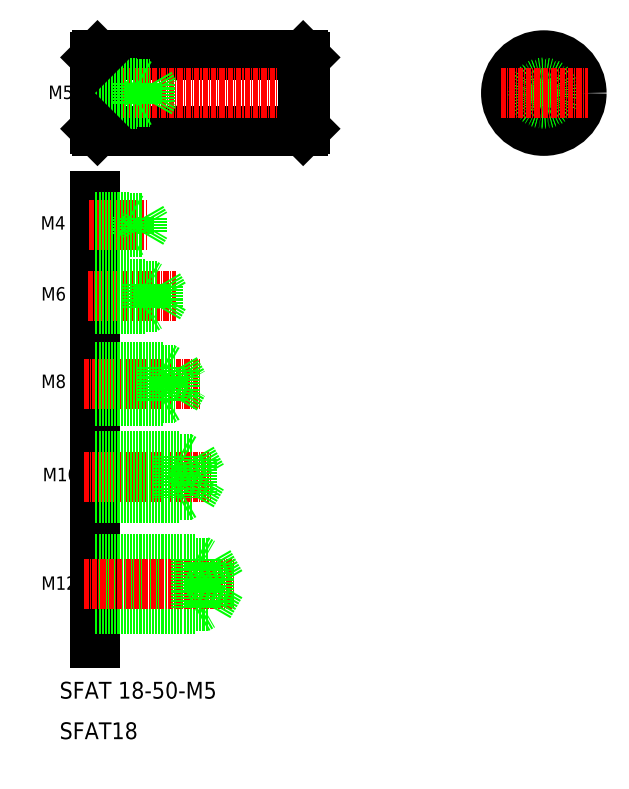
<metadata>
{"format":"dxf","ext":"dxf","renderer":"ezdxf+matplotlib","layout":"modelspace","background":"white","min_lineweight":24,"dpi":150}
</metadata>
<code>
0
SECTION
2
ENTITIES
0
LINE
8
0
10
235.3
20
265.5
30
0
11
235.3
21
159.2
31
0
0
LINE
8
0
10
235.3
20
179.1
30
0
11
259.3
21
179.1
31
0
0
LINE
8
0
10
235.3
20
167.1
30
0
11
259.3
21
167.1
31
0
0
LINE
8
0
10
235.3
20
178.2
30
0
11
262.3
21
178.2
31
0
0
LINE
8
0
10
235.3
20
167.9
30
0
11
262.3
21
167.9
31
0
0
LINE
8
CENTER
10
232.5
20
173.1
30
0
11
268.2
21
173.1
31
0
0
TEXT
8
0
10
226.7
20
145.8
30
0
40
4
1
SFAT 18-50-M5
0
TEXT
8
0
10
226.7
20
136.1
30
0
40
4
1
SFAT18
0
TEXT
8
0
10
222.4
20
171.7
30
0
40
3.2
1
M12
0
LINE
8
0
10
259.3
20
179.1
30
0
11
259.3
21
167.1
31
0
0
LINE
8
0
10
262.3
20
178.2
30
0
11
265.2
21
173.1
31
0
0
LINE
8
0
10
262.3
20
178.2
30
0
11
262.3
21
167.9
31
0
0
LINE
8
0
10
262.3
20
167.9
30
0
11
265.2
21
173.1
31
0
0
LINE
8
0
10
259.3
20
167.1
30
0
11
260.8
21
167.9
31
0
0
LINE
8
0
10
259.3
20
179.1
30
0
11
260.8
21
178.2
31
0
0
LINE
8
0
10
243.3
20
256.6
30
0
11
243.9
21
256.9
31
0
0
LINE
8
0
10
243.3
20
256.6
30
0
11
243.3
21
260.6
31
0
0
LINE
8
CENTER
10
232.5
20
220.8
30
0
11
260.4
21
220.8
31
0
0
LINE
8
0
10
235.3
20
194.3
30
0
11
258.3
21
194.3
31
0
0
LINE
8
0
10
235.3
20
202.8
30
0
11
258.3
21
202.8
31
0
0
LINE
8
CENTER
10
232.5
20
198.6
30
0
11
262.9
21
198.6
31
0
0
LINE
8
0
10
254.3
20
224.2
30
0
11
254.3
21
217.4
31
0
0
LINE
8
0
10
251.3
20
224.8
30
0
11
251.3
21
216.8
31
0
0
LINE
8
0
10
254.3
20
217.4
30
0
11
256.2
21
220.8
31
0
0
TEXT
8
0
10
222.4
20
219.8
30
0
40
3.2
1
M8
0
TEXT
8
0
10
222.7
20
197.6
30
0
40
3.2
1
M10
0
LINE
8
0
10
255.3
20
203.6
30
0
11
255.3
21
193.6
31
0
0
LINE
8
0
10
235.3
20
193.6
30
0
11
255.3
21
193.6
31
0
0
LINE
8
0
10
255.3
20
193.6
30
0
11
256.6
21
194.3
31
0
0
LINE
8
0
10
235.3
20
217.4
30
0
11
254.3
21
217.4
31
0
0
LINE
8
0
10
235.3
20
216.8
30
0
11
251.3
21
216.8
31
0
0
LINE
8
0
10
235.3
20
203.6
30
0
11
255.3
21
203.6
31
0
0
LINE
8
0
10
255.3
20
203.6
30
0
11
256.6
21
202.8
31
0
0
LINE
8
0
10
251.3
20
216.8
30
0
11
252.4
21
217.4
31
0
0
LINE
8
CENTER
10
233.5
20
241.6
30
0
11
254.4
21
241.6
31
0
0
TEXT
8
0
10
222.4
20
240.6
30
0
40
3.2
1
M6
0
LINE
8
0
10
235.3
20
224.8
30
0
11
251.3
21
224.8
31
0
0
LINE
8
0
10
235.3
20
224.2
30
0
11
254.3
21
224.2
31
0
0
LINE
8
0
10
251.3
20
224.8
30
0
11
252.4
21
224.2
31
0
0
LINE
8
0
10
254.3
20
224.2
30
0
11
256.2
21
220.8
31
0
0
LINE
8
0
10
235.3
20
244.1
30
0
11
250.3
21
244.1
31
0
0
LINE
8
0
10
235.3
20
244.6
30
0
11
247.3
21
244.6
31
0
0
LINE
8
0
10
235.3
20
239.1
30
0
11
250.3
21
239.1
31
0
0
LINE
8
0
10
235.3
20
238.6
30
0
11
247.3
21
238.6
31
0
0
LINE
8
0
10
235.3
20
256.6
30
0
11
243.3
21
256.6
31
0
0
LINE
8
0
10
250.3
20
239.1
30
0
11
251.7
21
241.6
31
0
0
LINE
8
0
10
250.3
20
244.1
30
0
11
251.7
21
241.6
31
0
0
LINE
8
0
10
250.3
20
244.1
30
0
11
250.3
21
239.1
31
0
0
LINE
8
0
10
247.3
20
244.6
30
0
11
247.3
21
238.6
31
0
0
LINE
8
0
10
247.3
20
238.6
30
0
11
248.1
21
239.1
31
0
0
LINE
8
0
10
247.3
20
244.6
30
0
11
248.1
21
244.1
31
0
0
LINE
8
0
10
258.3
20
202.8
30
0
11
260.7
21
198.6
31
0
0
LINE
8
0
10
258.3
20
202.8
30
0
11
258.3
21
194.3
31
0
0
LINE
8
0
10
258.3
20
194.3
30
0
11
260.7
21
198.6
31
0
0
LINE
8
0
10
235.8
20
281.1
30
0
11
284.8
21
281.1
31
0
0
LINE
8
0
10
235.8
20
299.1
30
0
11
284.8
21
299.1
31
0
0
LINE
8
CENTER
10
232.8
20
290.1
30
0
11
287.9
21
290.1
31
0
0
LINE
8
0
10
235.3
20
298.6
30
0
11
235.3
21
281.6
31
0
0
LINE
8
0
10
235.8
20
299.1
30
0
11
235.8
21
281.1
31
0
0
LINE
8
0
10
235.3
20
287.6
30
0
11
245.3
21
287.6
31
0
0
LINE
8
0
10
235.3
20
292.6
30
0
11
245.3
21
292.6
31
0
0
LINE
8
0
10
235.3
20
292.2
30
0
11
248.3
21
292.2
31
0
0
LINE
8
0
10
235.3
20
288
30
0
11
248.3
21
288
31
0
0
TEXT
8
0
10
222.2
20
257.5
30
0
40
3.2
1
M4
0
TEXT
8
0
10
224.1
20
288.7
30
0
40
3.2
1
M5
0
LINE
8
0
10
235.3
20
281.6
30
0
11
235.8
21
281.1
31
0
0
LINE
8
CENTER
10
233.7
20
258.6
30
0
11
247.7
21
258.6
31
0
0
LINE
8
0
10
235.3
20
256.9
30
0
11
246.3
21
256.9
31
0
0
LINE
8
0
10
235.3
20
260.2
30
0
11
246.3
21
260.2
31
0
0
LINE
8
0
10
235.3
20
260.6
30
0
11
243.3
21
260.6
31
0
0
LINE
8
0
10
243.3
20
260.6
30
0
11
243.9
21
260.2
31
0
0
LINE
8
0
10
246.3
20
260.2
30
0
11
247.2
21
258.6
31
0
0
LINE
8
0
10
246.3
20
256.9
30
0
11
247.2
21
258.6
31
0
0
LINE
8
0
10
246.3
20
256.9
30
0
11
246.3
21
260.2
31
0
0
LINE
8
0
10
248.3
20
288
30
0
11
249.5
21
290.1
31
0
0
LINE
8
0
10
245.3
20
292.6
30
0
11
245.3
21
287.6
31
0
0
LINE
8
0
10
248.3
20
292.2
30
0
11
248.3
21
288
31
0
0
LINE
8
0
10
245.3
20
287.6
30
0
11
245.9
21
287.9
31
0
0
LINE
8
0
10
245.3
20
292.6
30
0
11
245.9
21
292.2
31
0
0
LINE
8
0
10
248.3
20
292.2
30
0
11
249.5
21
290.1
31
0
0
LINE
8
0
10
235.3
20
298.6
30
0
11
235.8
21
299.1
31
0
0
LINE
8
0
10
285.3
20
298.6
30
0
11
285.3
21
281.6
31
0
0
LINE
8
0
10
284.8
20
299.1
30
0
11
284.8
21
281.1
31
0
0
LINE
8
0
10
284.8
20
281.1
30
0
11
285.3
21
281.6
31
0
0
LINE
8
0
10
284.8
20
299.1
30
0
11
285.3
21
298.6
31
0
0
LINE
8
CENTER
10
342.1
20
300.5
30
0
11
342.1
21
279.8
31
0
0
CIRCLE
8
0
10
342.1
20
290.1
30
0
40
9
0
CIRCLE
8
0
10
342.1
20
290.1
30
0
40
2.5
0
CIRCLE
8
0
10
342.1
20
290.1
30
0
40
2.1
0
LINE
8
CENTER
10
331.9
20
290.1
30
0
11
352.6
21
290.1
31
0
0
ENDSEC
0
EOF

</code>
